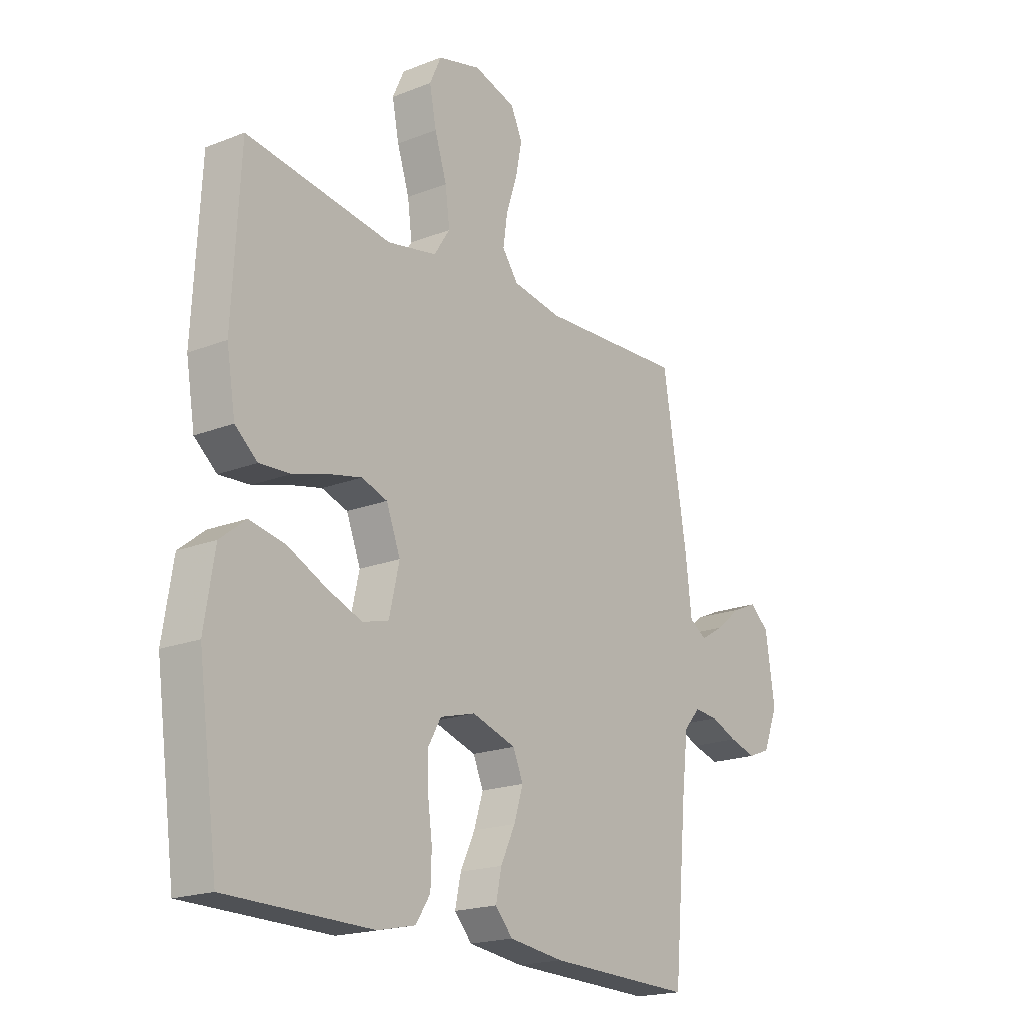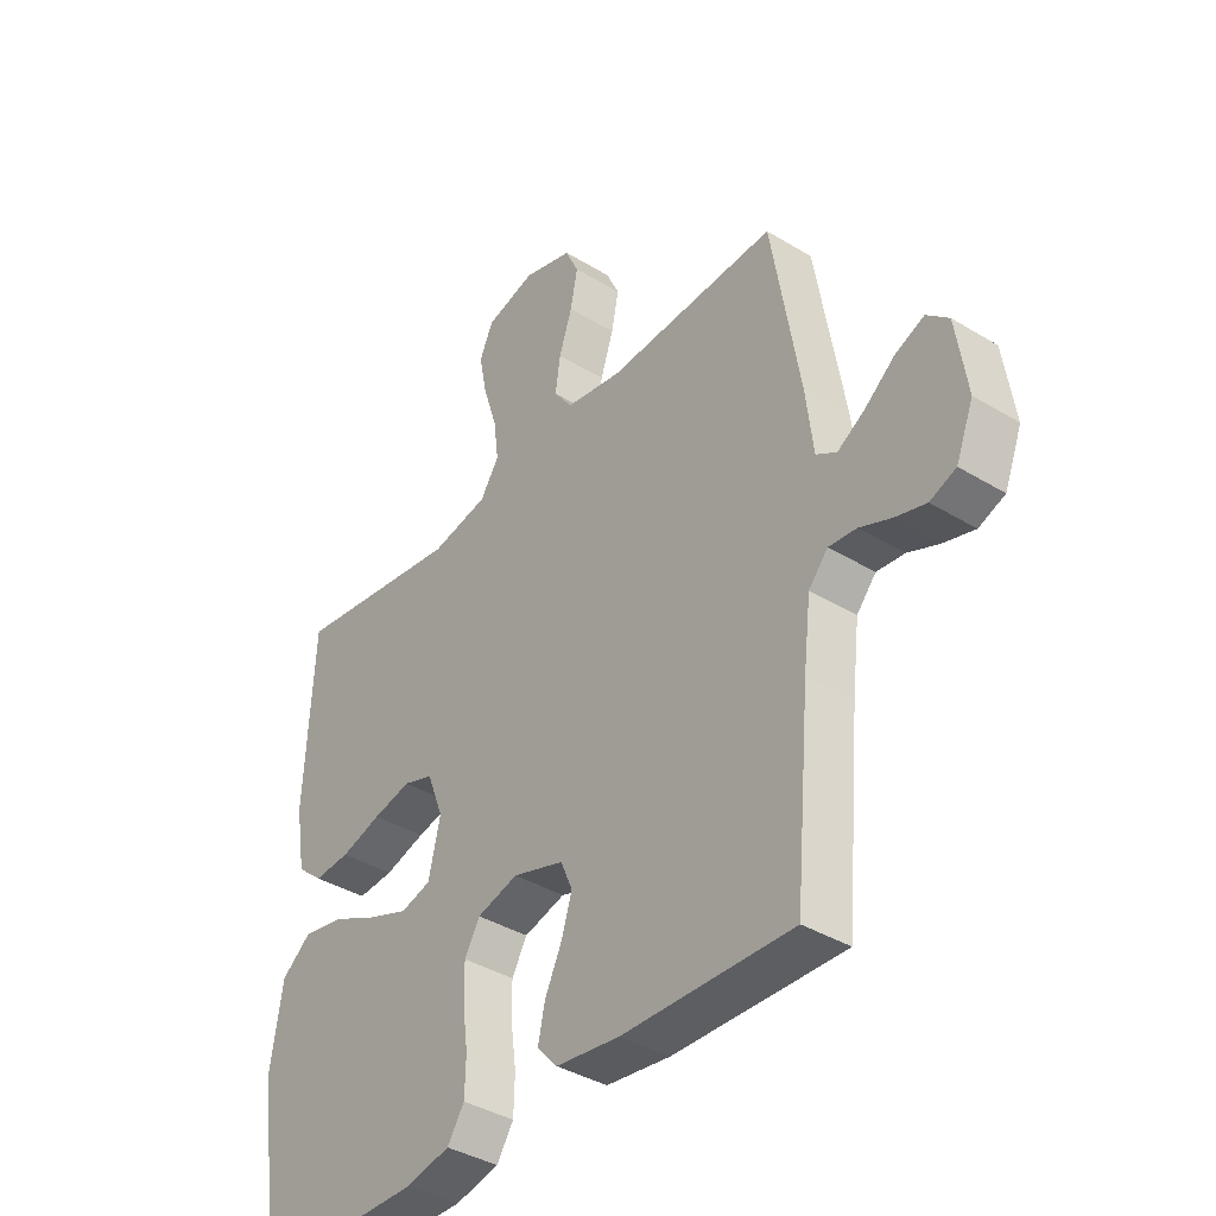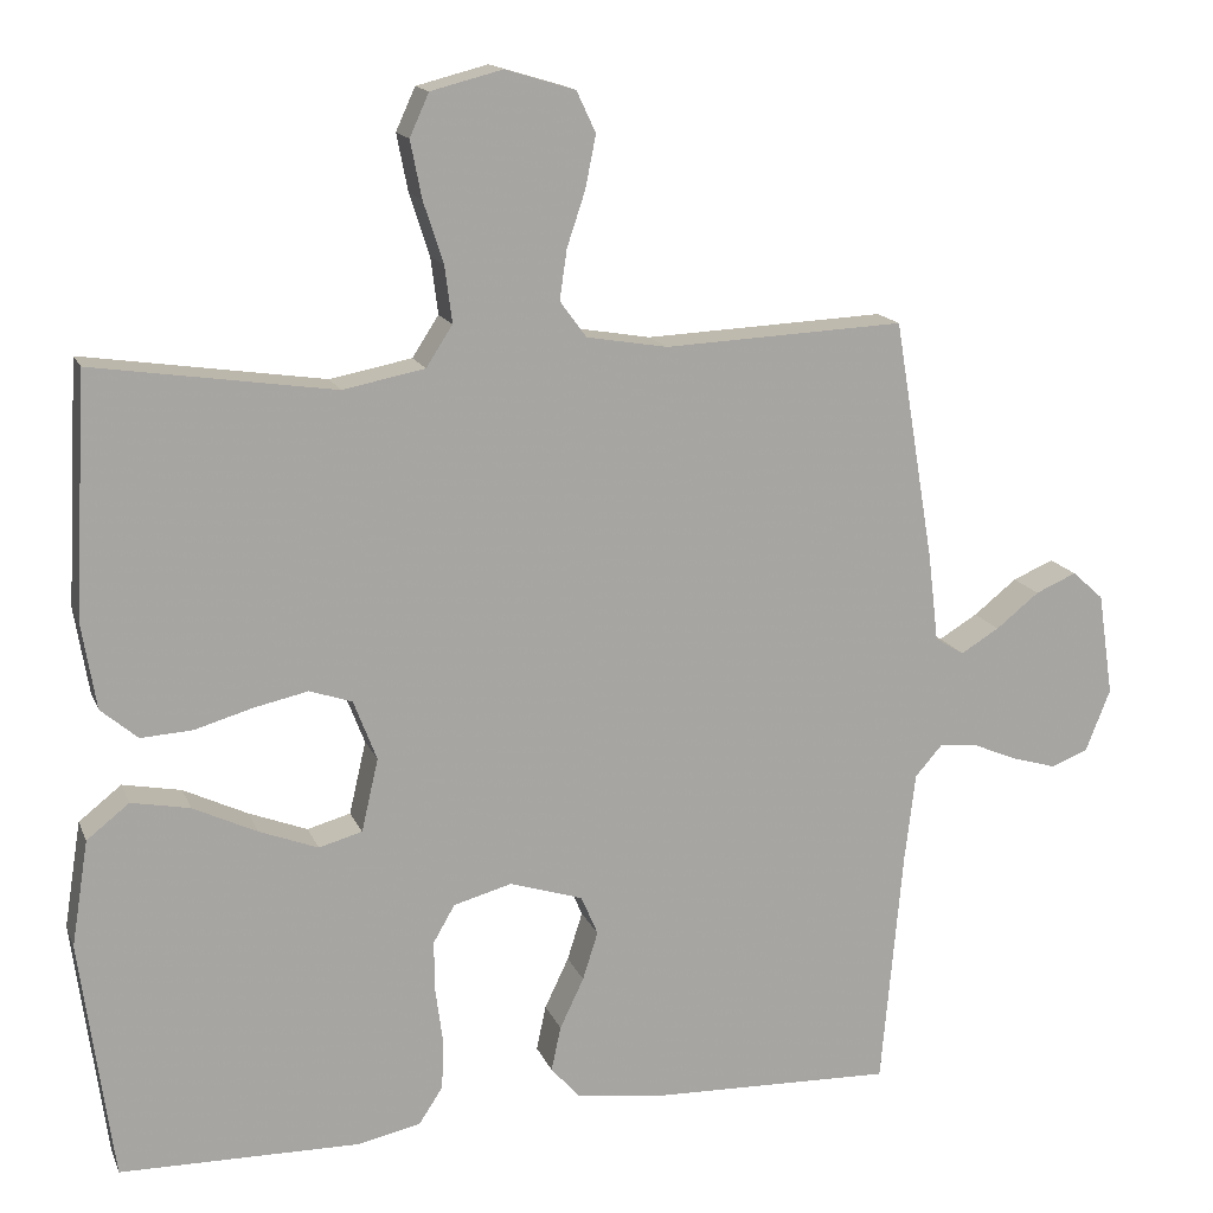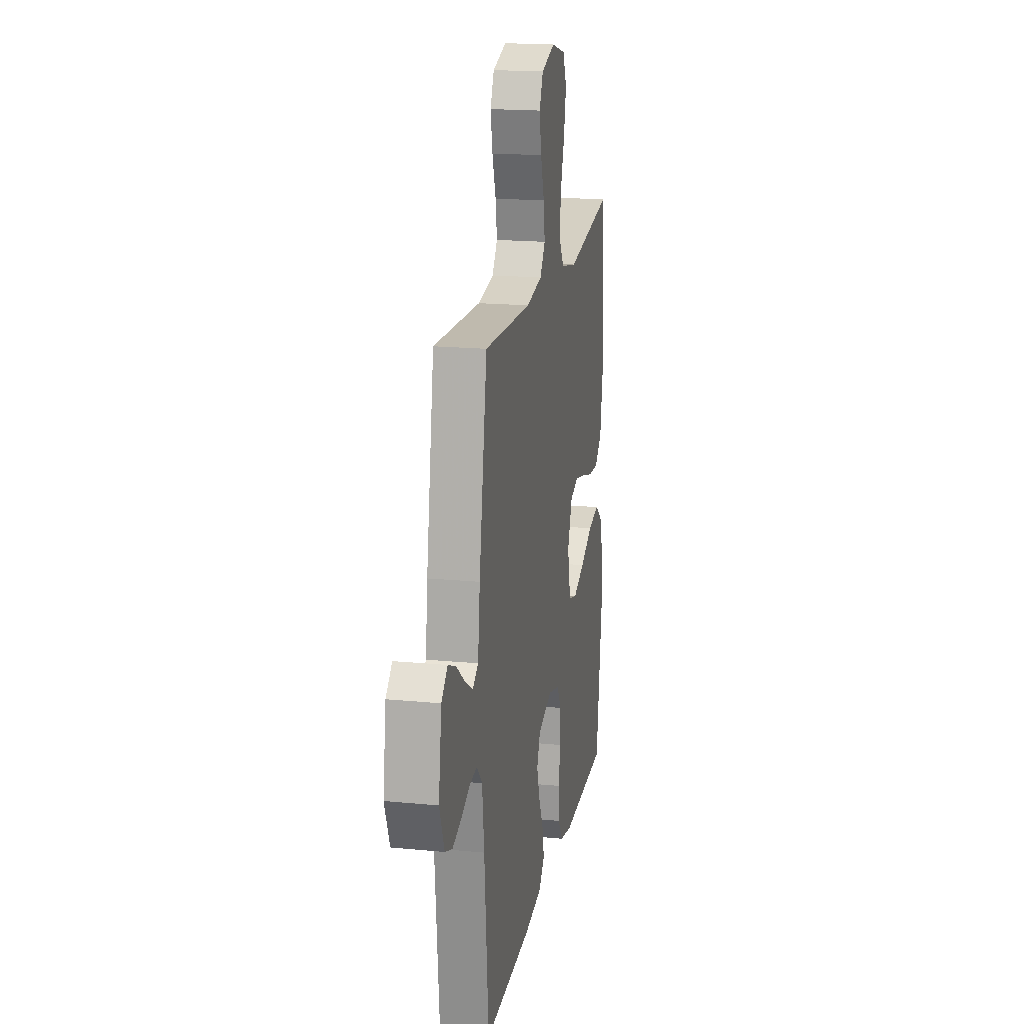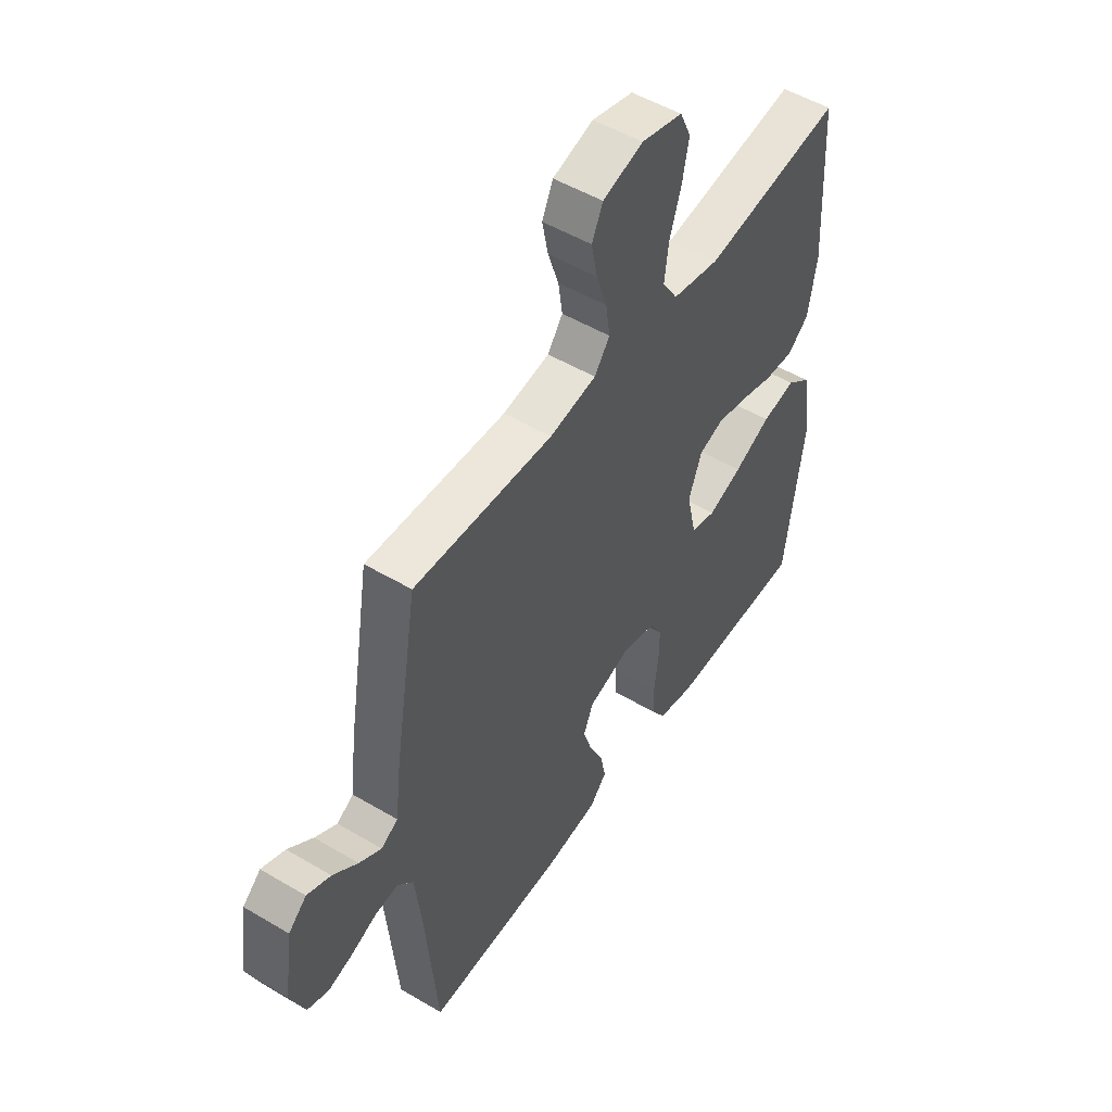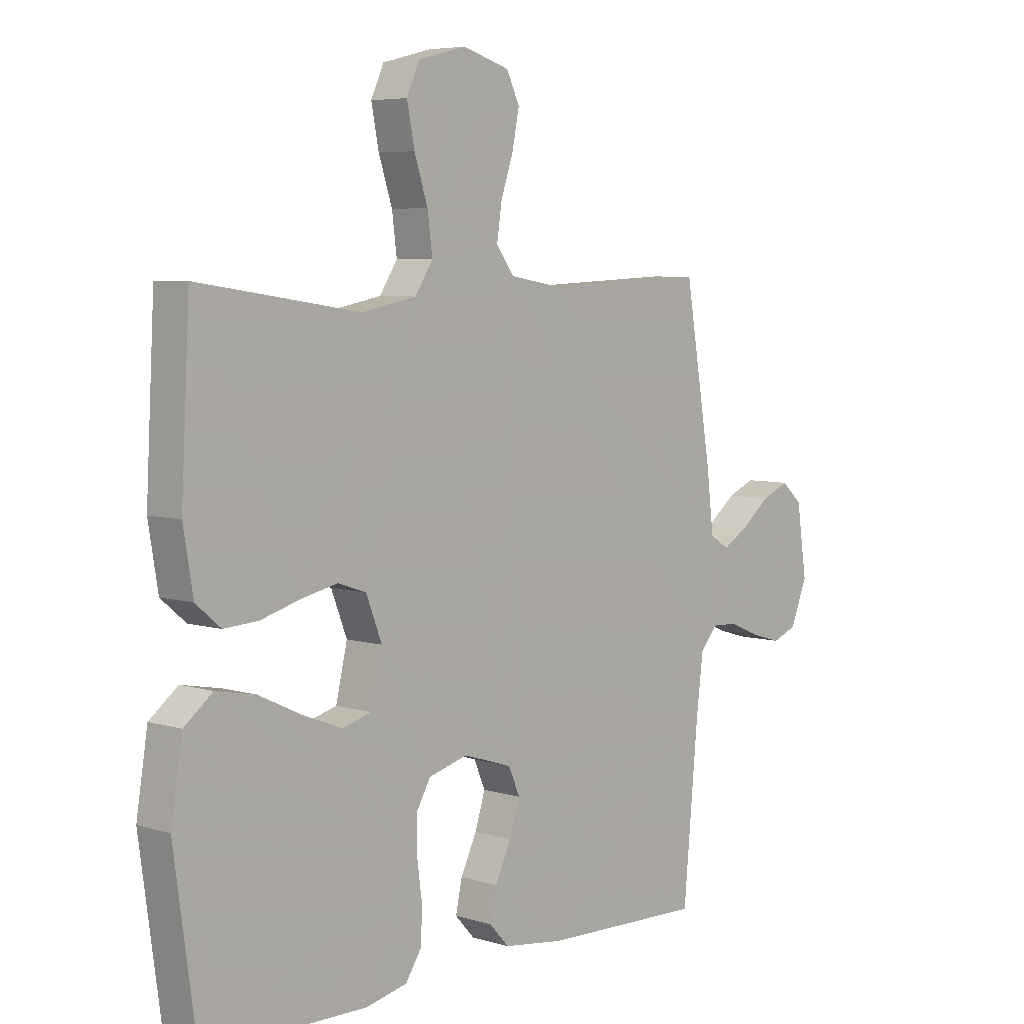
<metadata>
{"format":"obj","ext":"obj","renderer":"f3d","projection":"perspective","resolution":1024,"background":"white","views":[{"elev":-19.2,"azim":126.6,"up":"+Z"},{"elev":-38.6,"azim":-127.5,"up":"+Z"},{"elev":15.2,"azim":163.1,"up":"+Z"},{"elev":18.3,"azim":-79.4,"up":"+Z"},{"elev":51.1,"azim":-57.1,"up":"+Z"},{"elev":5.8,"azim":132.9,"up":"+Z"}]}
</metadata>
<code>
v 0.5 0.07 -0.5
v 0.2 0.07 -0.504
v 0.122 0.07 -0.487
v 0.092 0.07 -0.441
v 0.09 0.07 -0.378
v 0.099 0.07 -0.31
v 0.1 0.07 -0.246
v 0.073 0.07 -0.199
v 0 0.07 -0.179
v -0.091 0.07 -0.208
v -0.112 0.07 -0.257
v -0.093 0.07 -0.317
v -0.063 0.07 -0.38
v -0.051 0.07 -0.436
v -0.087 0.07 -0.476
v -0.2 0.07 -0.491
v -0.5 0.07 -0.5
v -0.527 0.07 -0.2
v -0.54 0.07 -0.091
v -0.574 0.07 -0.052
v -0.623 0.07 -0.057
v -0.678 0.07 -0.08
v -0.733 0.07 -0.096
v -0.779 0.07 -0.078
v -0.81 0.07 0
v -0.791 0.07 0.128
v -0.752 0.07 0.163
v -0.701 0.07 0.141
v -0.647 0.07 0.098
v -0.599 0.07 0.069
v -0.563 0.07 0.091
v -0.55 0.07 0.2
v -0.5 0.07 0.5
v -0.2 0.07 0.486
v -0.099 0.07 0.503
v -0.066 0.07 0.548
v -0.075 0.07 0.61
v -0.098 0.07 0.679
v -0.111 0.07 0.744
v -0.087 0.07 0.795
v 0 0.07 0.821
v 0.089 0.07 0.798
v 0.113 0.07 0.745
v 0.099 0.07 0.674
v 0.074 0.07 0.597
v 0.065 0.07 0.527
v 0.098 0.07 0.476
v 0.2 0.07 0.456
v 0.5 0.07 0.5
v 0.516 0.07 0.2
v 0.498 0.07 0.092
v 0.452 0.07 0.053
v 0.388 0.07 0.057
v 0.316 0.07 0.078
v 0.248 0.07 0.093
v 0.195 0.07 0.075
v 0.166 0.07 0
v 0.187 0.07 -0.091
v 0.241 0.07 -0.106
v 0.314 0.07 -0.078
v 0.394 0.07 -0.04
v 0.467 0.07 -0.026
v 0.52 0.07 -0.068
v 0.541 0.07 -0.2
v 0.5 0 -0.5
v 0.2 0 -0.504
v 0.122 0 -0.487
v 0.092 0 -0.441
v 0.09 0 -0.378
v 0.099 0 -0.31
v 0.1 0 -0.246
v 0.073 0 -0.199
v 0 0 -0.179
v -0.091 0 -0.208
v -0.112 0 -0.257
v -0.093 0 -0.317
v -0.063 0 -0.38
v -0.051 0 -0.436
v -0.087 0 -0.476
v -0.2 0 -0.491
v -0.5 0 -0.5
v -0.527 0 -0.2
v -0.54 0 -0.091
v -0.574 0 -0.052
v -0.623 0 -0.057
v -0.678 0 -0.08
v -0.733 0 -0.096
v -0.779 0 -0.078
v -0.81 0 0
v -0.791 0 0.128
v -0.752 0 0.163
v -0.701 0 0.141
v -0.647 0 0.098
v -0.599 0 0.069
v -0.563 0 0.091
v -0.55 0 0.2
v -0.5 0 0.5
v -0.2 0 0.486
v -0.099 0 0.503
v -0.066 0 0.548
v -0.075 0 0.61
v -0.098 0 0.679
v -0.111 0 0.744
v -0.087 0 0.795
v 0 0 0.821
v 0.089 0 0.798
v 0.113 0 0.745
v 0.099 0 0.674
v 0.074 0 0.597
v 0.065 0 0.527
v 0.098 0 0.476
v 0.2 0 0.456
v 0.5 0 0.5
v 0.516 0 0.2
v 0.498 0 0.092
v 0.452 0 0.053
v 0.388 0 0.057
v 0.316 0 0.078
v 0.248 0 0.093
v 0.195 0 0.075
v 0.166 0 0
v 0.187 0 -0.091
v 0.241 0 -0.106
v 0.314 0 -0.078
v 0.394 0 -0.04
v 0.467 0 -0.026
v 0.52 0 -0.068
v 0.541 0 -0.2
f 4 5 6
f 3 4 6
f 2 3 6
f 1 2 6
f 64 1 6
f 63 64 6
f 62 63 6
f 61 62 6
f 60 61 6
f 59 60 6 7
f 58 59 7 8
f 57 58 8 9
f 56 57 9 10
f 52 53 54
f 51 52 54
f 50 51 54
f 49 50 54
f 48 49 54
f 47 48 54 55
f 46 47 55 56
f 43 44 45
f 42 43 45
f 41 42 45
f 40 41 45
f 39 40 45
f 38 39 45
f 37 38 45
f 36 37 45 46
f 46 56 10
f 36 46 10
f 35 36 10
f 31 32 33 34
f 27 28 29
f 26 27 29
f 25 26 29
f 24 25 29
f 23 24 29
f 22 23 29
f 21 22 29
f 20 21 29 30
f 19 20 30 31
f 16 17 18
f 15 16 18
f 14 15 18
f 13 14 18
f 12 13 18
f 11 12 18 19
f 31 34 35
f 19 31 35
f 11 19 35
f 10 11 35
f 70 69 68
f 70 68 67
f 70 67 66
f 70 66 65
f 70 65 128
f 70 128 127
f 70 127 126
f 70 126 125
f 70 125 124
f 71 70 124 123
f 72 71 123 122
f 73 72 122 121
f 74 73 121 120
f 118 117 116
f 118 116 115
f 118 115 114
f 118 114 113
f 118 113 112
f 119 118 112 111
f 120 119 111 110
f 109 108 107
f 109 107 106
f 109 106 105
f 109 105 104
f 109 104 103
f 109 103 102
f 109 102 101
f 110 109 101 100
f 74 120 110
f 74 110 100
f 74 100 99
f 98 97 96 95
f 93 92 91
f 93 91 90
f 93 90 89
f 93 89 88
f 93 88 87
f 93 87 86
f 93 86 85
f 94 93 85 84
f 95 94 84 83
f 82 81 80
f 82 80 79
f 82 79 78
f 82 78 77
f 82 77 76
f 83 82 76 75
f 99 98 95
f 99 95 83
f 99 83 75
f 99 75 74
f 1 65 66 2
f 2 66 67 3
f 3 67 68 4
f 4 68 69 5
f 5 69 70 6
f 6 70 71 7
f 7 71 72 8
f 8 72 73 9
f 9 73 74 10
f 10 74 75 11
f 11 75 76 12
f 12 76 77 13
f 13 77 78 14
f 14 78 79 15
f 15 79 80 16
f 16 80 81 17
f 17 81 82 18
f 18 82 83 19
f 19 83 84 20
f 20 84 85 21
f 21 85 86 22
f 22 86 87 23
f 23 87 88 24
f 24 88 89 25
f 25 89 90 26
f 26 90 91 27
f 27 91 92 28
f 28 92 93 29
f 29 93 94 30
f 30 94 95 31
f 31 95 96 32
f 32 96 97 33
f 33 97 98 34
f 34 98 99 35
f 35 99 100 36
f 36 100 101 37
f 37 101 102 38
f 38 102 103 39
f 39 103 104 40
f 40 104 105 41
f 41 105 106 42
f 42 106 107 43
f 43 107 108 44
f 44 108 109 45
f 45 109 110 46
f 46 110 111 47
f 47 111 112 48
f 48 112 113 49
f 49 113 114 50
f 50 114 115 51
f 51 115 116 52
f 52 116 117 53
f 53 117 118 54
f 54 118 119 55
f 55 119 120 56
f 56 120 121 57
f 57 121 122 58
f 58 122 123 59
f 59 123 124 60
f 60 124 125 61
f 61 125 126 62
f 62 126 127 63
f 63 127 128 64
f 64 128 65 1

</code>
